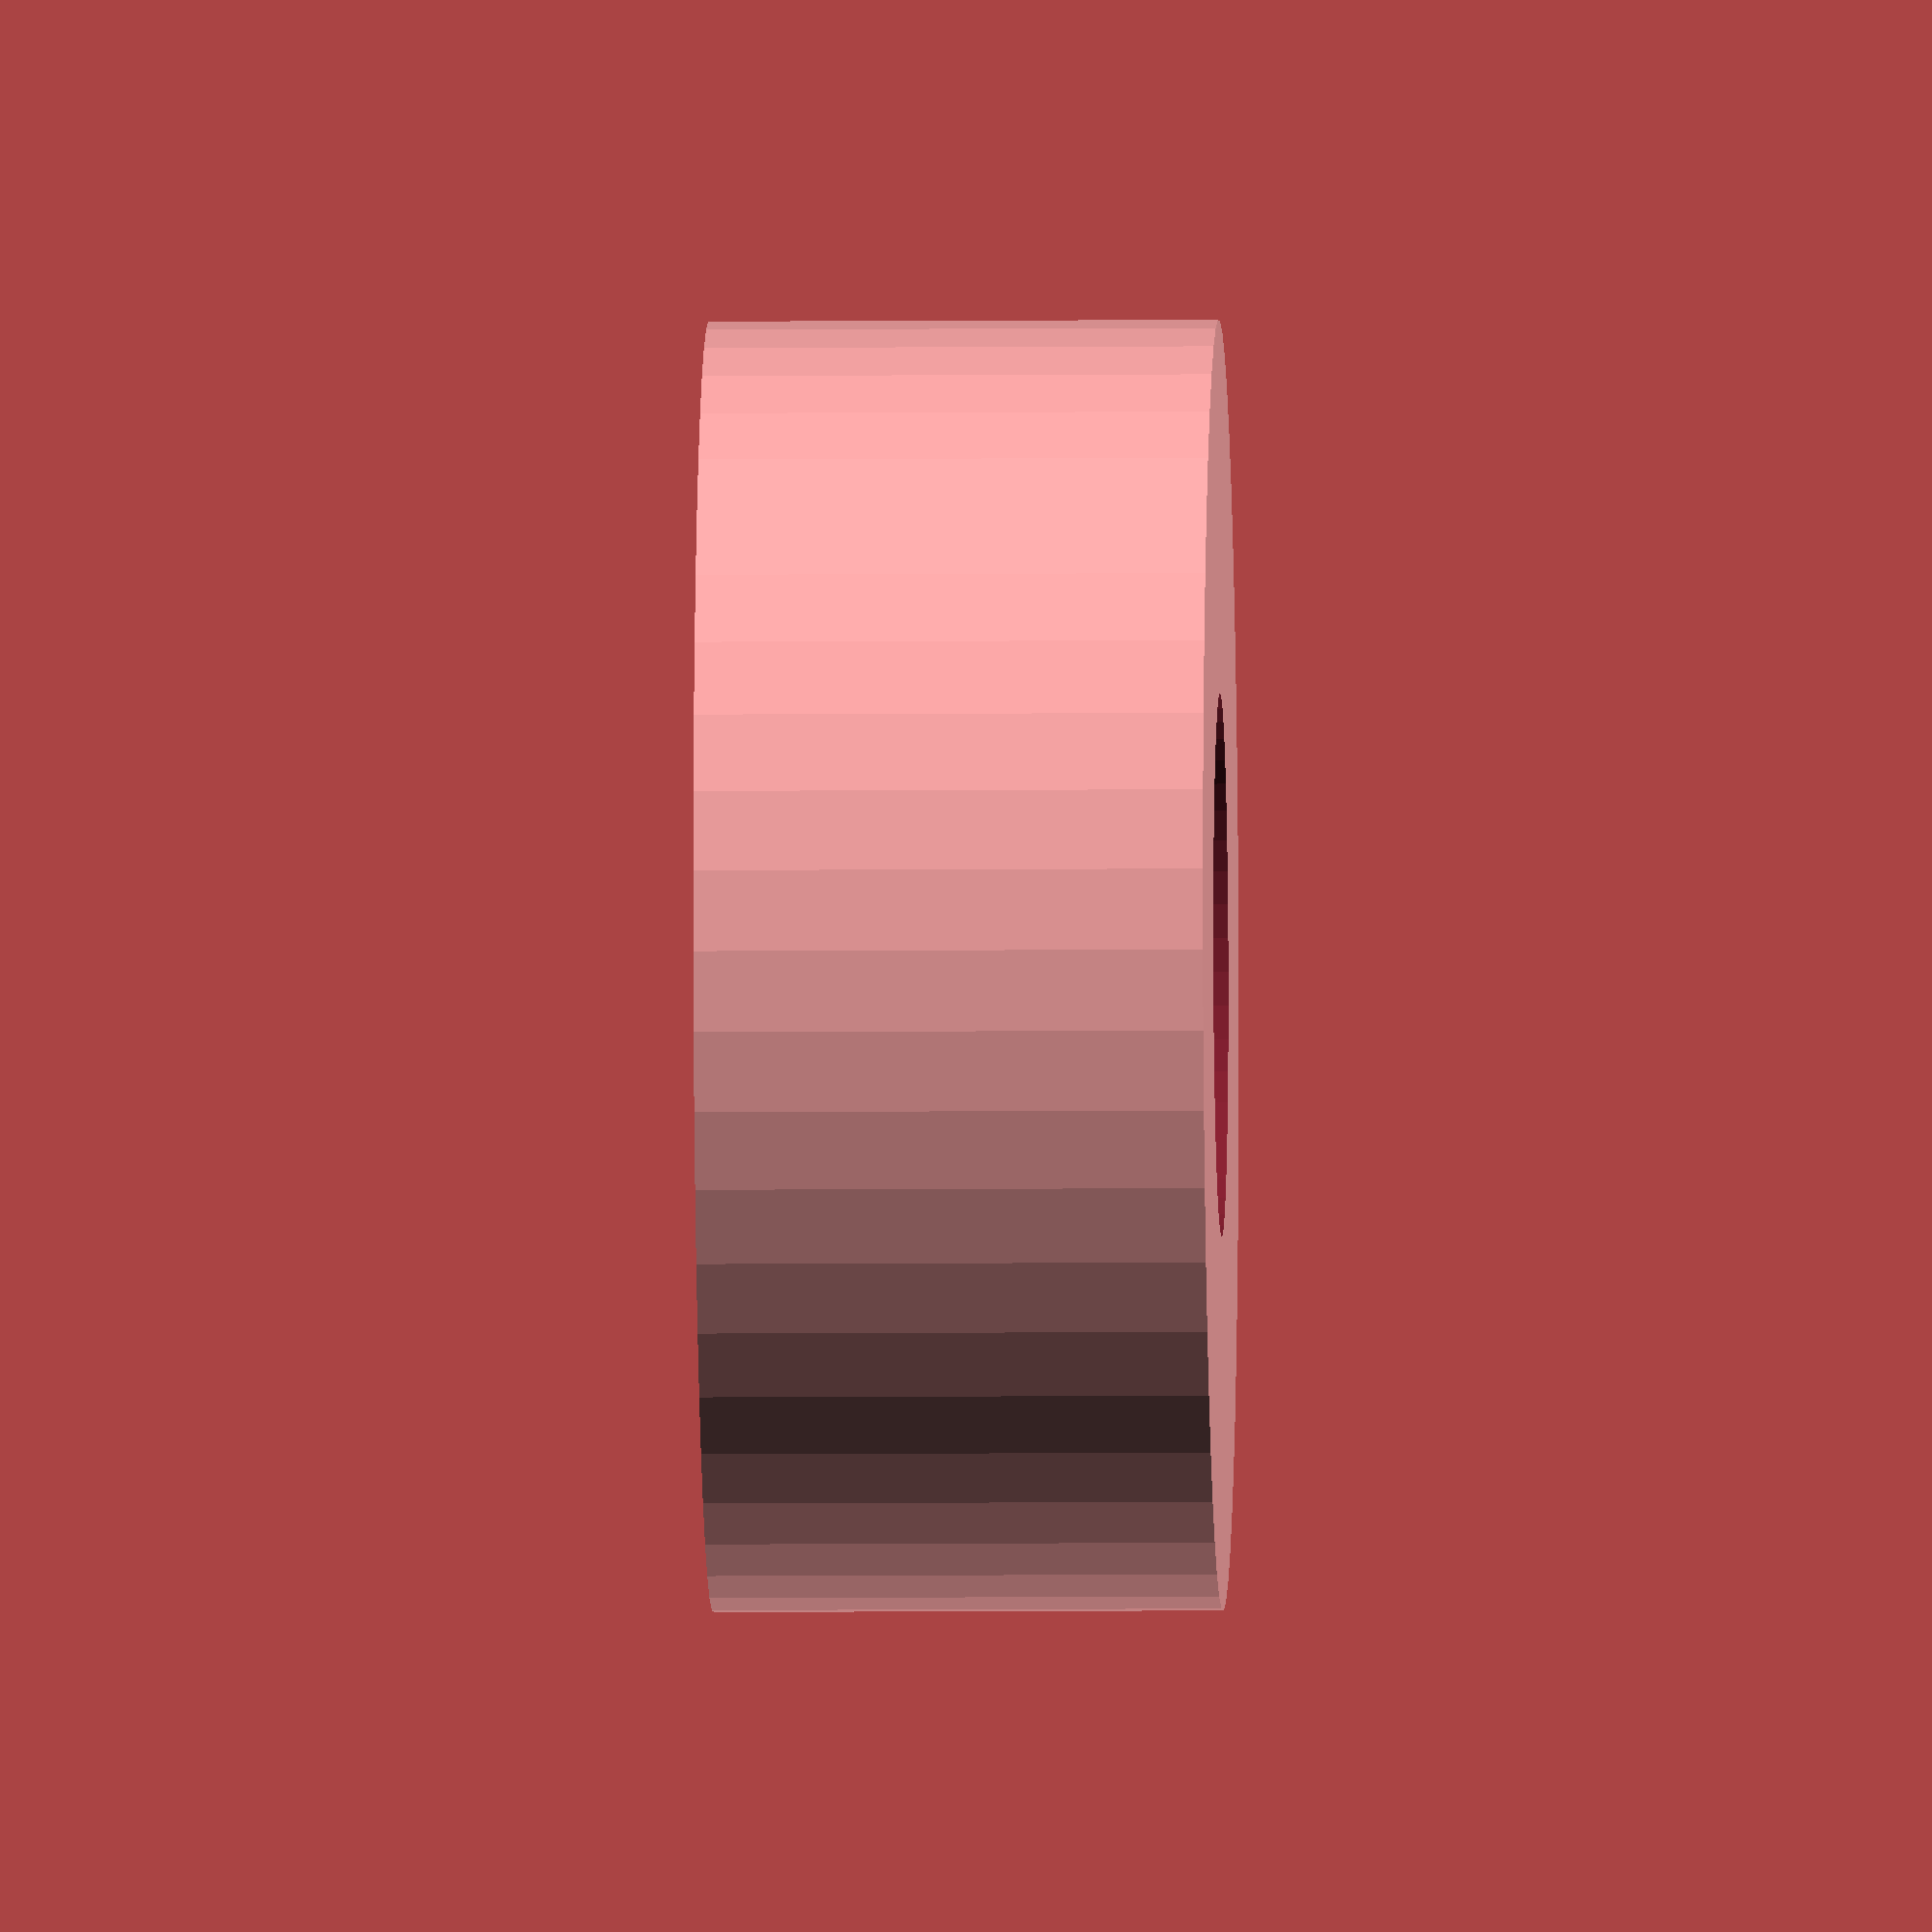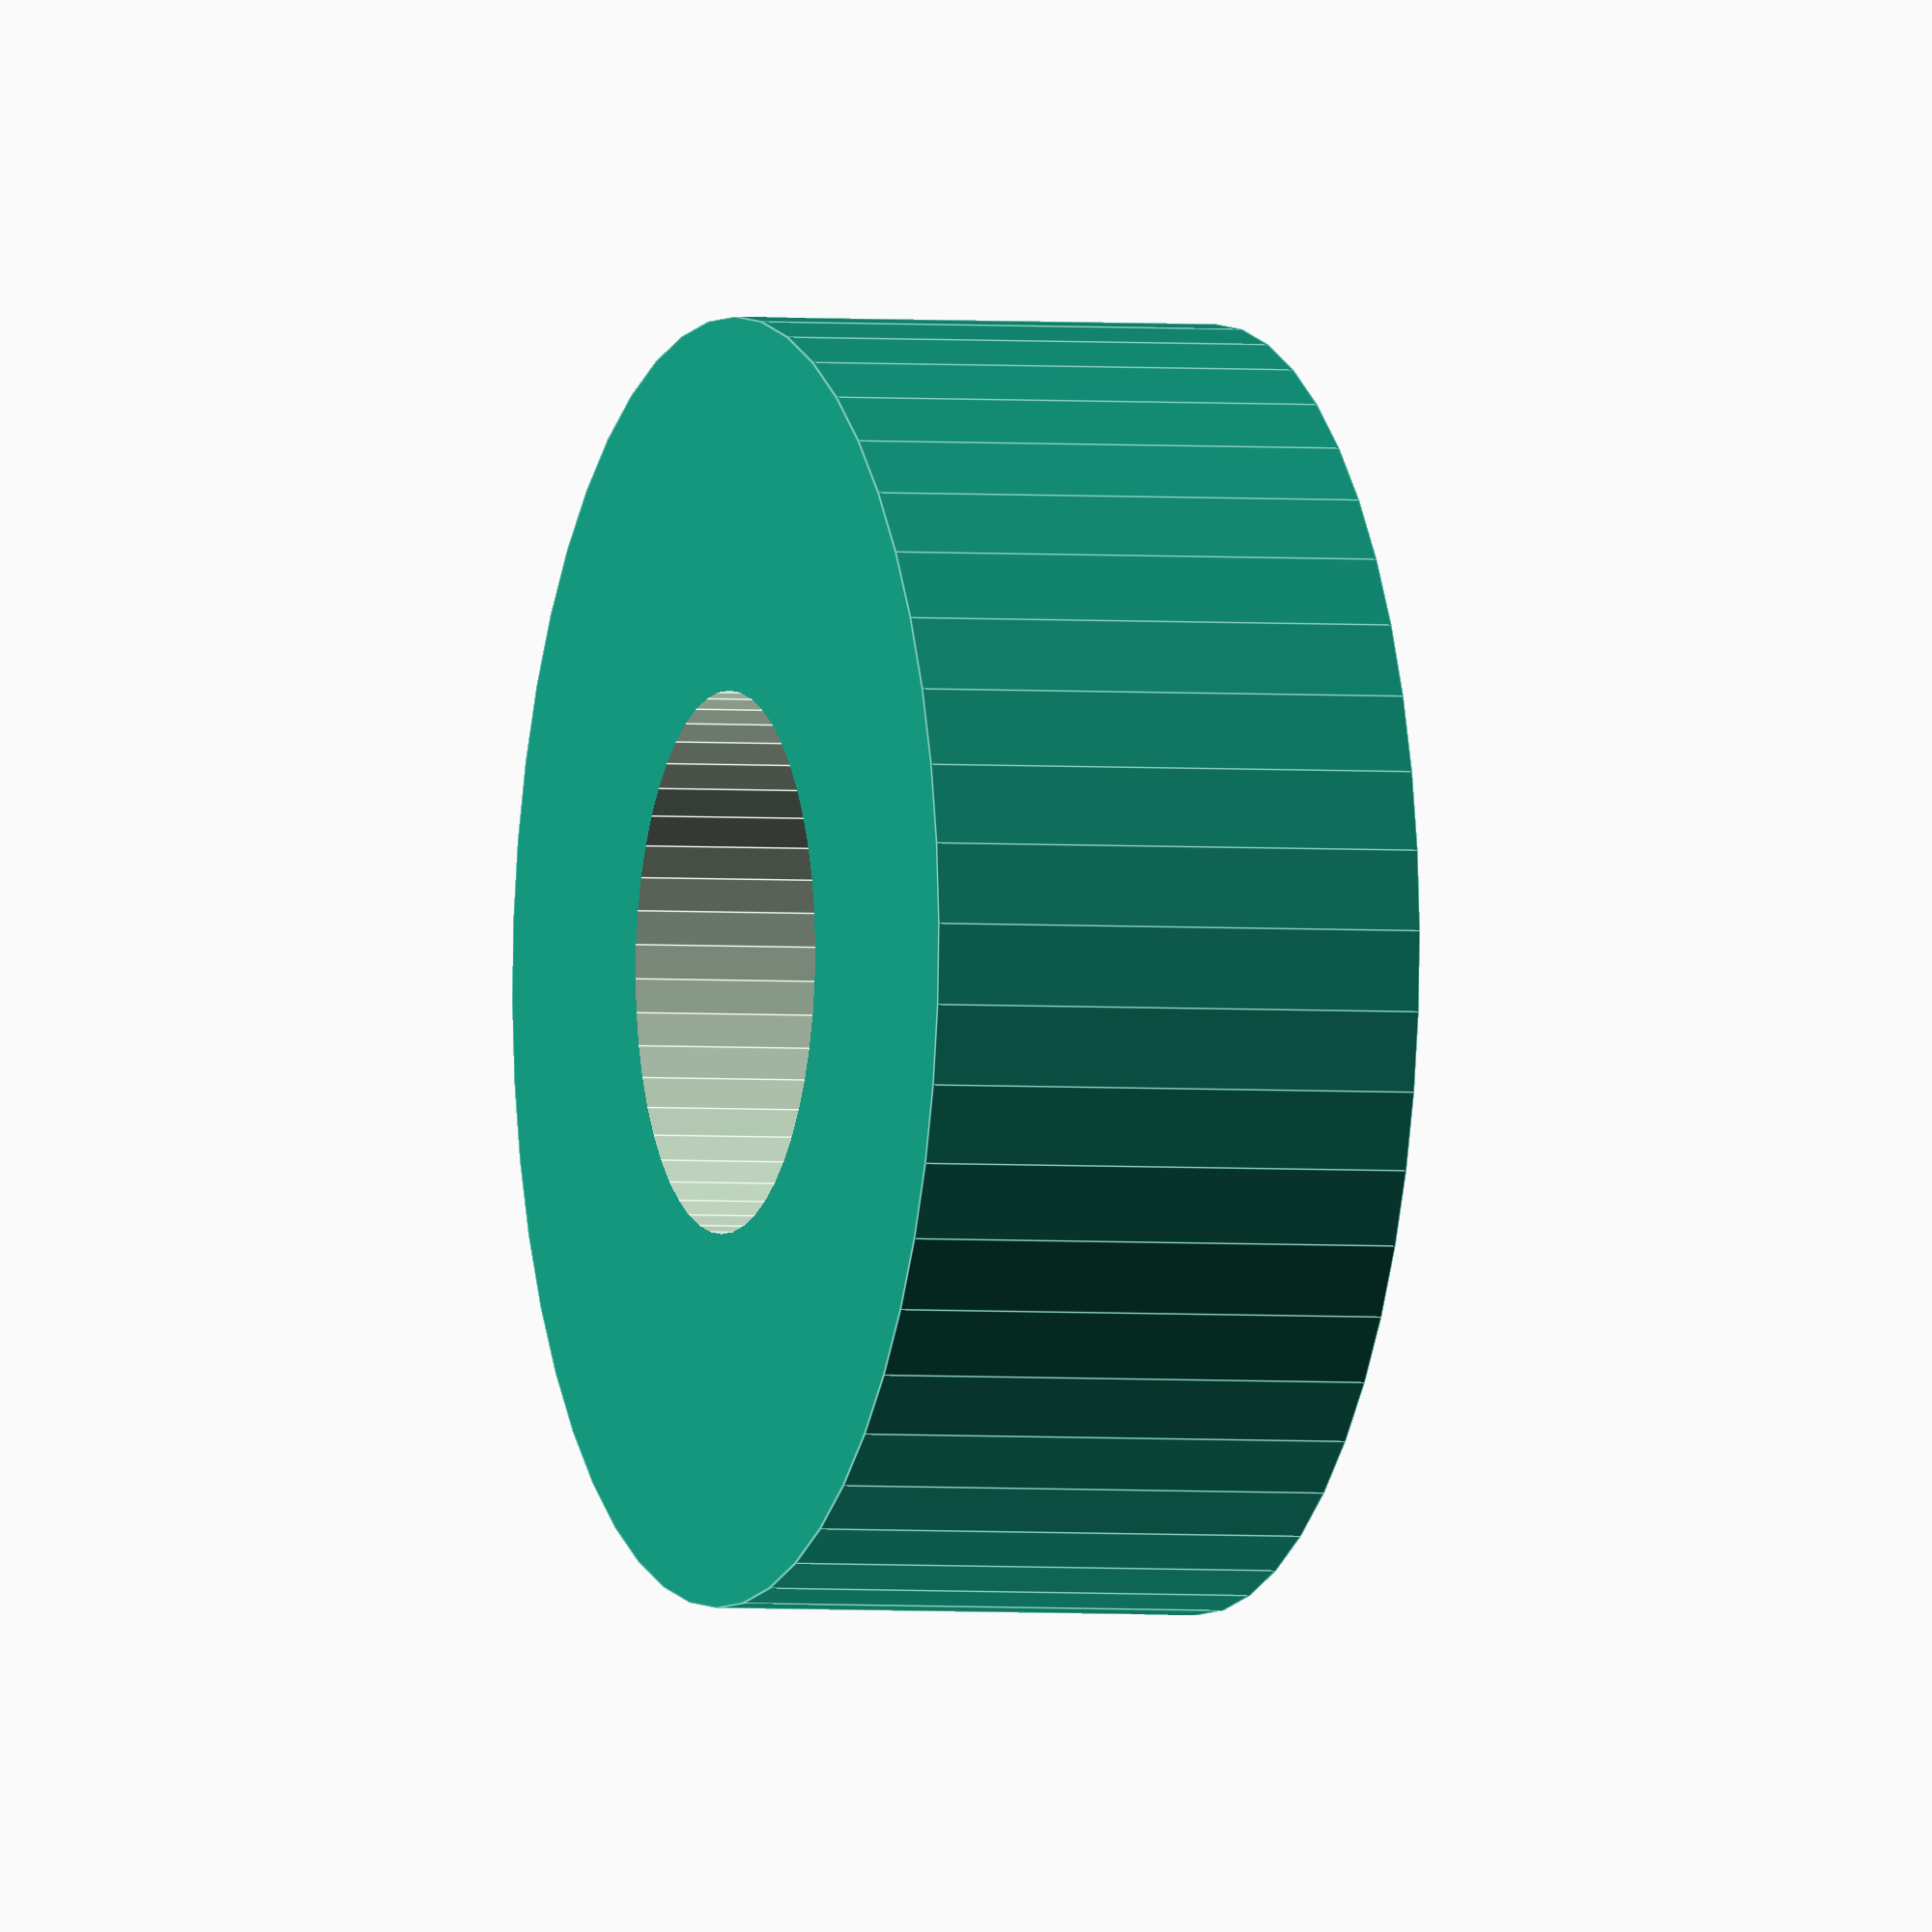
<openscad>
$fn = 50;


difference() {
	union() {
		translate(v = [0, 0, -7.5000000000]) {
			cylinder(h = 15, r = 19.0000000000);
		}
	}
	union() {
		translate(v = [0, 0, -100.0000000000]) {
			cylinder(h = 200, r = 8);
		}
	}
}
</openscad>
<views>
elev=6.9 azim=174.5 roll=271.6 proj=o view=wireframe
elev=2.5 azim=171.7 roll=70.7 proj=o view=edges
</views>
